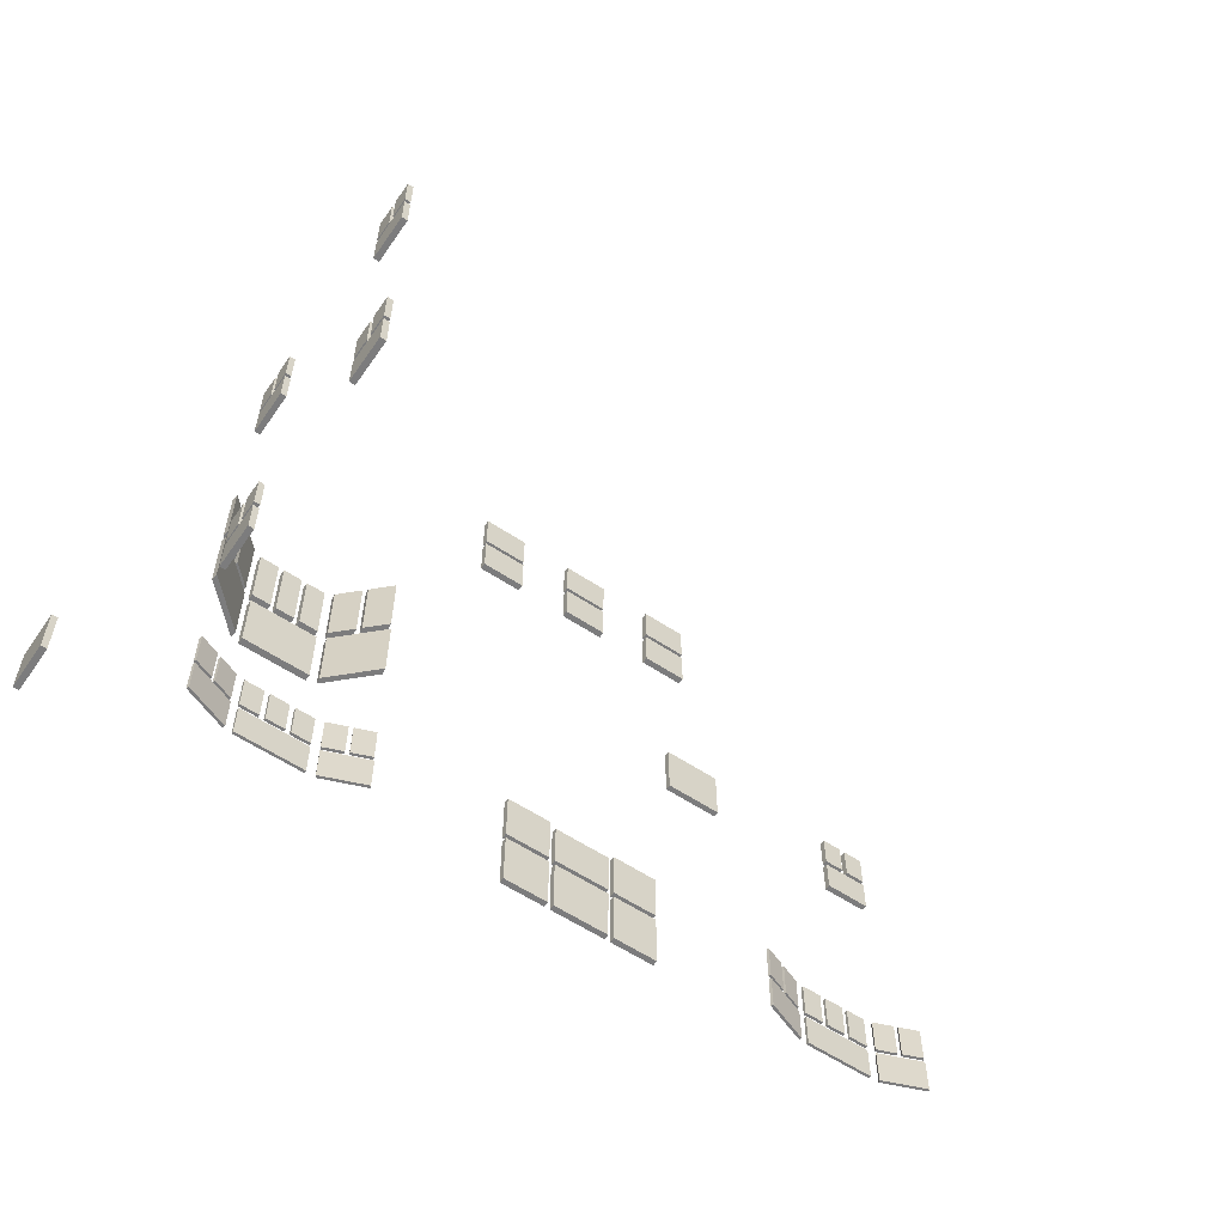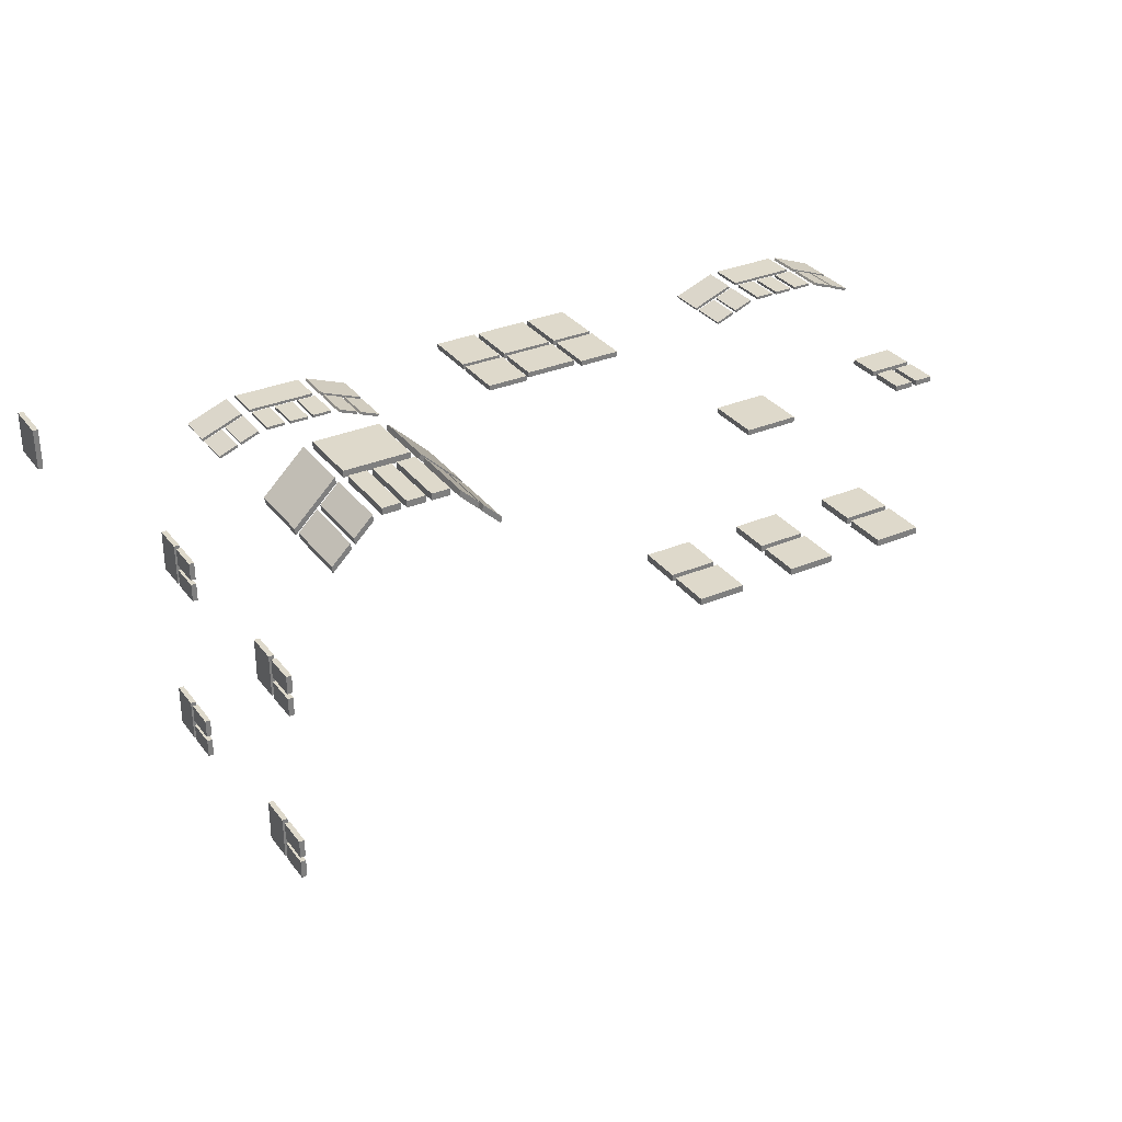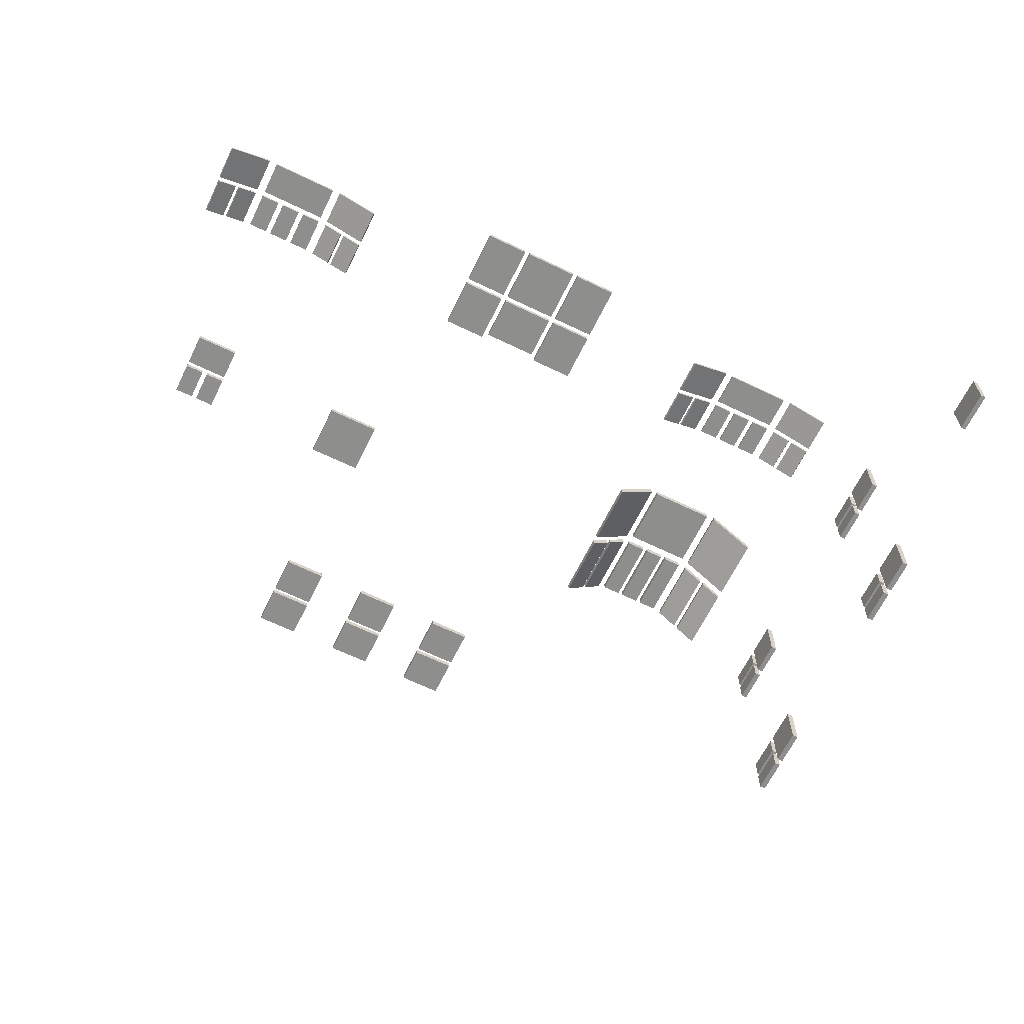
<metadata>
{"format":"obj","ext":"obj","renderer":"f3d","projection":"perspective","resolution":1024,"background":"white","views":[{"elev":-58.8,"azim":145.6,"up":"+Y"},{"elev":31.8,"azim":149.2,"up":"+Z"},{"elev":-64.8,"azim":-26.0,"up":"+Z"}]}
</metadata>
<code>
g default
v 18.3 -3 9.8
v 18.3 -3 8.2
v 18.5 -3 8.2
v 18.5 -3 9.8
v 18.3 -1.4 8.2
v 18.5 -1.4 8.2
v 18.3 -1.4 9.8
v 18.5 -1.4 9.8
v 15 2.6 4.202
v 15 2.6 4.902
v 14.8 2.6 4.902
v 14.8 2.6 4.202
v 15 3.8 4.202
v 14.8 3.8 4.202
v 14.8 3.8 4.902
v 15 3.8 4.902
v 15 2.6 5.102
v 15 2.6 5.802
v 14.8 2.6 5.802
v 14.8 2.6 5.102
v 15 3.8 5.102
v 14.8 3.8 5.102
v 14.8 3.8 5.802
v 15 3.8 5.802
v 15 2.4 4.202
v 15 1.2 4.202
v 14.8 1.2 4.202
v 14.8 2.4 4.202
v 14.8 1.2 5.802
v 15 1.2 5.802
v 14.8 2.4 4.902
v 15 2.4 4.902
v 14.8 2.4 5.102
v 15 2.4 5.102
v 14.8 2.4 5.802
v 15 2.4 5.802
v 15 2.4 -2.798
v 15 1.2 -2.798
v 14.8 1.2 -2.798
v 14.8 2.4 -2.798
v 14.8 1.2 -1.198
v 15 1.2 -1.198
v 15 2.4 -2.098
v 14.8 2.4 -2.098
v 15 2.4 -1.898
v 14.8 2.4 -1.898
v 14.8 2.4 -1.198
v 15 2.4 -1.198
v 14.8 2.6 -2.098
v 14.8 2.6 -2.798
v 15 2.6 -2.798
v 15 2.6 -2.098
v 14.8 3.8 -2.098
v 14.8 3.8 -2.798
v 15 3.8 -2.098
v 15 3.8 -2.798
v 14.8 2.6 -1.898
v 15 2.6 -1.898
v 14.8 3.8 -1.198
v 14.8 3.8 -1.898
v 15 3.8 -1.898
v 15 3.8 -1.198
v 14.8 2.6 -1.198
v 15 2.6 -1.198
v 15 10.7 -2.798
v 15 9.5 -2.798
v 14.8 9.5 -2.798
v 14.8 10.7 -2.798
v 15 9.5 -1.198
v 14.8 9.5 -1.198
v 14.8 10.7 -2.098
v 15 10.7 -2.098
v 14.8 10.7 -1.898
v 15 10.7 -1.898
v 14.8 10.7 -1.198
v 15 10.7 -1.198
v 15 10.9 -2.798
v 15 10.9 -2.098
v 14.8 10.9 -2.098
v 14.8 10.9 -2.798
v 14.8 12.1 -2.098
v 14.8 12.1 -2.798
v 15 12.1 -2.098
v 15 12.1 -2.798
v 14.8 10.9 -1.898
v 15 10.9 -1.898
v 14.8 12.1 -1.198
v 14.8 12.1 -1.898
v 15 12.1 -1.898
v 15 12.1 -1.198
v 14.8 10.9 -1.198
v 15 10.9 -1.198
v 15 10.9 5.102
v 15 10.9 5.802
v 14.8 10.9 5.802
v 14.8 10.9 5.102
v 15 12.1 5.102
v 14.8 12.1 5.102
v 14.8 12.1 5.802
v 15 12.1 5.802
v 14.8 10.9 4.902
v 14.8 10.9 4.202
v 15 10.9 4.202
v 15 10.9 4.902
v 15 12.1 4.202
v 14.8 12.1 4.202
v 14.8 12.1 4.902
v 15 12.1 4.902
v 15 10.7 4.202
v 15 9.5 4.202
v 14.8 9.5 4.202
v 14.8 10.7 4.202
v 15 9.5 5.802
v 14.8 9.5 5.802
v 15 10.7 4.902
v 14.8 10.7 4.902
v 14.8 10.7 5.102
v 15 10.7 5.102
v 14.8 10.7 5.802
v 15 10.7 5.802
v 11.1 10.94 12.02
v 11.8 10.94 12.02
v 11.1 13.4 12.02
v 11.8 13.4 12.02
v 11.1 13.4 11.76
v 11.8 13.4 11.76
v 11.1 10.94 11.76
v 11.8 10.94 11.76
v 10.2 10.94 12.02
v 10.9 10.94 12.02
v 10.2 13.4 12.02
v 10.9 13.4 12.02
v 10.2 13.4 11.76
v 10.9 13.4 11.76
v 10.2 10.94 11.76
v 10.9 10.94 11.76
v 9.3 10.94 12.02
v 10 10.94 12.02
v 9.3 13.4 12.02
v 10 13.4 12.02
v 9.3 13.4 11.76
v 10 13.4 11.76
v 9.3 10.94 11.76
v 10 10.94 11.76
v 7.422 10.93 10.38
v 8.122 10.93 11.06
v 7.422 13.42 10.38
v 8.122 13.42 11.06
v 7.458 13.42 10.14
v 8.158 13.42 10.82
v 7.458 10.93 10.14
v 8.158 10.93 10.82
v 8.26 10.93 11.19
v 8.96 10.93 11.87
v 8.26 13.42 11.19
v 8.96 13.42 11.87
v 8.296 13.42 10.96
v 8.996 13.42 11.64
v 8.296 10.93 10.96
v 8.996 10.93 11.64
v 7.396 8.197 10.37
v 8.956 8.197 11.89
v 7.396 10.63 10.37
v 8.956 10.63 11.89
v 7.432 10.63 10.14
v 8.992 10.63 11.65
v 7.432 8.197 10.14
v 8.992 8.197 11.65
v 9.3 8.248 12.02
v 11.8 8.248 12.02
v 9.3 10.58 12.02
v 11.8 10.58 12.02
v 9.3 10.58 11.76
v 11.8 10.58 11.76
v 9.3 8.248 11.76
v 11.8 8.248 11.76
v 12.98 10.93 11.08
v 13.68 10.93 10.4
v 12.98 13.42 11.08
v 13.68 13.42 10.4
v 12.94 13.42 10.85
v 13.64 13.42 10.17
v 12.94 10.93 10.85
v 13.64 10.93 10.17
v 12.15 10.93 11.89
v 12.85 10.93 11.21
v 12.15 13.42 11.89
v 12.85 13.42 11.21
v 12.11 13.42 11.65
v 12.81 13.42 10.97
v 12.11 10.93 11.65
v 12.81 10.93 10.97
v 12.13 8.197 11.9
v 13.69 8.197 10.38
v 12.13 10.63 11.9
v 13.69 10.63 10.38
v 12.09 10.63 11.66
v 13.65 10.63 10.15
v 12.09 8.197 11.66
v 13.65 8.197 10.15
v -5.5 10.1 10
v -5.5 12.1 10
v -5.5 12.1 9.8
v -5.5 10.1 9.8
v -3.5 10.1 10
v -3.5 10.1 9.8
v -3.5 12.1 9.8
v -3.5 12.1 10
v -10.9 10.9 9.8
v -10.2 10.9 9.8
v -10.2 10.9 10
v -10.9 10.9 10
v -10.9 12.1 9.8
v -10.9 12.1 10
v -10.2 12.1 9.8
v -10.2 12.1 10
v -11.8 10.7 9.8
v -11.8 9.5 9.8
v -11.8 9.5 10
v -11.8 10.7 10
v -10.2 9.5 10
v -10.2 9.5 9.8
v -11.1 10.7 9.8
v -11.1 10.7 10
v -10.9 10.7 9.8
v -10.9 10.7 10
v -10.2 10.7 10
v -10.2 10.7 9.8
v -11.1 10.9 10
v -11.8 10.9 10
v -11.8 10.9 9.8
v -11.1 10.9 9.8
v -11.8 12.1 9.8
v -11.8 12.1 10
v -11.1 12.1 9.8
v -11.1 12.1 10
v -4.3 20.65 9.865
v -4.3 19.2 9.865
v -4.3 19.2 10.1
v -4.3 20.65 10.1
v -2.7 19.2 9.865
v -2.7 19.2 10.1
v -2.7 20.65 9.865
v -2.7 20.65 10.1
v -4.3 19 9.865
v -4.3 17.55 9.865
v -4.3 17.55 10.1
v -4.3 19 10.1
v -2.7 17.55 9.865
v -2.7 17.55 10.1
v -2.7 19 9.865
v -2.7 19 10.1
v -0.8 19.2 10.1
v -0.8 20.65 10.1
v -0.8 20.65 9.865
v -0.8 19.2 9.865
v 0.8 19.2 9.865
v 0.8 19.2 10.1
v 0.8 20.65 9.865
v 0.8 20.65 10.1
v -0.8 17.55 10.1
v -0.8 19 10.1
v -0.8 19 9.865
v -0.8 17.55 9.865
v 0.8 17.55 9.865
v 0.8 17.55 10.1
v 0.8 19 9.865
v 0.8 19 10.1
v 2.7 19.2 10.1
v 2.7 20.65 10.1
v 2.7 20.65 9.865
v 2.7 19.2 9.865
v 4.3 19.2 9.865
v 4.3 19.2 10.1
v 4.3 20.65 9.865
v 4.3 20.65 10.1
v 2.7 17.55 10.1
v 2.7 19 10.1
v 2.7 19 9.865
v 2.7 17.55 9.865
v 4.3 17.55 9.865
v 4.3 17.55 10.1
v 4.3 19 9.865
v 4.3 19 10.1
v 7.422 2.994 10.1
v 8.122 2.994 10.37
v 7.422 4.344 10.1
v 8.122 4.344 10.37
v 7.458 4.344 10.01
v 8.158 4.344 10.28
v 7.458 2.994 10.01
v 8.158 2.994 10.28
v 8.26 2.994 10.42
v 8.96 2.994 10.69
v 8.26 4.344 10.42
v 8.96 4.344 10.69
v 8.296 4.344 10.33
v 8.996 4.344 10.6
v 8.296 2.994 10.33
v 8.996 2.994 10.6
v 9.3 2.998 10.75
v 10 2.998 10.75
v 9.3 4.332 10.75
v 10 4.332 10.75
v 9.3 4.332 10.65
v 10 4.332 10.65
v 9.3 2.998 10.65
v 10 2.998 10.65
v 10.2 2.998 10.75
v 10.9 2.998 10.75
v 10.2 4.332 10.75
v 10.9 4.332 10.75
v 10.2 4.332 10.65
v 10.9 4.332 10.65
v 10.2 2.998 10.65
v 10.9 2.998 10.65
v 11.1 2.998 10.75
v 11.8 2.998 10.75
v 11.1 4.332 10.75
v 11.8 4.332 10.75
v 11.1 4.332 10.65
v 11.8 4.332 10.65
v 11.1 2.998 10.65
v 11.8 2.998 10.65
v 12.15 2.994 10.7
v 12.85 2.994 10.43
v 12.15 4.344 10.7
v 12.85 4.344 10.43
v 12.11 4.344 10.61
v 12.81 4.344 10.34
v 12.11 2.994 10.61
v 12.81 2.994 10.34
v 12.98 2.994 10.38
v 13.68 2.994 10.11
v 12.98 4.344 10.38
v 13.68 4.344 10.11
v 12.94 4.344 10.29
v 13.64 4.344 10.02
v 12.94 2.994 10.29
v 13.64 2.994 10.02
v 12.13 1.508 10.7
v 13.69 1.508 10.1
v 12.13 2.828 10.7
v 13.69 2.828 10.1
v 12.09 2.828 10.61
v 13.65 2.828 10.01
v 12.09 1.508 10.61
v 13.65 1.508 10.01
v 9.3 1.536 10.75
v 11.8 1.536 10.75
v 9.3 2.8 10.75
v 11.8 2.8 10.75
v 9.3 2.8 10.65
v 11.8 2.8 10.65
v 9.3 1.536 10.65
v 11.8 1.536 10.65
v 7.396 1.508 10.1
v 8.956 1.508 10.7
v 7.396 2.828 10.1
v 8.956 2.828 10.7
v 7.432 2.828 10
v 8.992 2.828 10.6
v 7.432 1.508 10
v 8.992 1.508 10.6
v -1 2.45 10
v -1 4.1 10
v -1 4.1 9.8
v -1 2.45 9.8
v 1 2.45 10
v 1 2.45 9.8
v 1 4.1 9.8
v 1 4.1 10
v 1.2 2.45 9.8
v 2.8 2.45 9.8
v 2.8 2.45 10
v 1.2 2.45 10
v 1.2 4.3 10
v 1.2 4.3 9.8
v 2.8 4.3 9.8
v 2.8 4.3 10
v 1.2 0.2 9.8
v 2.8 0.2 9.8
v 2.8 0.2 10
v 1.2 0.2 10
v 1.2 2.25 9.8
v 1.2 2.25 10
v 2.8 2.25 9.8
v 2.8 2.25 10
v 1 0.2 10
v -1 0.2 10
v -1 0.2 9.8
v 1 0.2 9.8
v -1 2.25 9.8
v -1 2.25 10
v 1 2.25 9.8
v 1 2.25 10
v -1.2 0.2 10
v -2.8 0.2 10
v -2.8 0.2 9.8
v -1.2 0.2 9.8
v -2.8 2.25 9.8
v -2.8 2.25 10
v -1.2 2.25 9.8
v -1.2 2.25 10
v -1.2 2.45 10
v -2.8 2.45 10
v -2.8 2.45 9.8
v -1.2 2.45 9.8
v -2.8 4.3 10
v -2.8 4.3 9.8
v -1.2 4.3 9.8
v -1.2 4.3 10
v -13.68 2.994 10.1
v -12.98 2.994 10.37
v -13.68 4.344 10.1
v -12.98 4.344 10.37
v -13.64 4.344 10.01
v -12.94 4.344 10.28
v -13.64 2.994 10.01
v -12.94 2.994 10.28
v -12.84 2.994 10.42
v -12.14 2.994 10.69
v -12.84 4.344 10.42
v -12.14 4.344 10.69
v -12.8 4.344 10.33
v -12.1 4.344 10.6
v -12.8 2.994 10.33
v -12.1 2.994 10.6
v -11.8 2.998 10.75
v -11.1 2.998 10.75
v -11.8 4.332 10.75
v -11.1 4.332 10.75
v -11.8 4.332 10.65
v -11.1 4.332 10.65
v -11.8 2.998 10.65
v -11.1 2.998 10.65
v -10.9 2.998 10.75
v -10.2 2.998 10.75
v -10.9 4.332 10.75
v -10.2 4.332 10.75
v -10.9 4.332 10.65
v -10.2 4.332 10.65
v -10.9 2.998 10.65
v -10.2 2.998 10.65
v -10 2.998 10.75
v -9.3 2.998 10.75
v -10 4.332 10.75
v -9.3 4.332 10.75
v -10 4.332 10.65
v -9.3 4.332 10.65
v -10 2.998 10.65
v -9.3 2.998 10.65
v -8.954 2.994 10.7
v -8.254 2.994 10.43
v -8.954 4.344 10.7
v -8.254 4.344 10.43
v -8.99 4.344 10.61
v -8.29 4.344 10.34
v -8.99 2.994 10.61
v -8.29 2.994 10.34
v -8.121 2.994 10.38
v -7.421 2.994 10.11
v -8.121 4.344 10.38
v -7.421 4.344 10.11
v -8.157 4.344 10.29
v -7.457 4.344 10.02
v -8.157 2.994 10.29
v -7.457 2.994 10.02
v -8.973 1.508 10.7
v -7.413 1.508 10.1
v -8.973 2.828 10.7
v -7.413 2.828 10.1
v -9.009 2.828 10.61
v -7.449 2.828 10.01
v -9.009 1.508 10.61
v -7.449 1.508 10.01
v -11.8 1.536 10.75
v -9.3 1.536 10.75
v -11.8 2.8 10.75
v -9.3 2.8 10.75
v -11.8 2.8 10.65
v -9.3 2.8 10.65
v -11.8 1.536 10.65
v -9.3 1.536 10.65
v -13.7 1.508 10.1
v -12.14 1.508 10.7
v -13.7 2.828 10.1
v -12.14 2.828 10.7
v -13.67 2.828 10
v -12.11 2.828 10.6
v -13.67 1.508 10
v -12.11 1.508 10.6
g polySurface231
f 1 2 3 4
f 2 5 6 3
f 5 2 1 7
f 3 6 8 4
f 4 8 7 1
f 5 7 8 6
f 9 10 11 12
f 13 9 12 14
f 12 11 15 14
f 10 9 13 16
f 15 11 10 16
f 14 15 16 13
f 17 18 19 20
f 21 17 20 22
f 20 19 23 22
f 21 24 18 17
f 23 19 18 24
f 22 23 24 21
f 25 26 27 28
f 29 27 26 30
f 28 31 32 25
f 31 33 34 32
f 35 29 30 36
f 33 35 36 34
f 35 33 31 28 27 29
f 34 36 30 26 25 32
f 37 38 39 40
f 41 39 38 42
f 43 37 40 44
f 45 43 44 46
f 47 41 42 48
f 48 45 46 47
f 47 46 44 40 39 41
f 48 42 38 37 43 45
f 49 50 51 52
f 50 49 53 54
f 52 51 56 55
f 54 53 55 56
f 56 51 50 54
f 53 49 52 55
f 57 63 59 60
f 64 58 61 62
f 60 59 62 61
f 63 57 58 64
f 59 63 64 62
f 61 58 57 60
f 65 66 67 68
f 66 69 70 67
f 68 71 72 65
f 71 73 74 72
f 75 70 69 76
f 73 75 76 74
f 70 75 73 71 68 67
f 76 69 66 65 72 74
f 77 78 79 80
f 80 79 81 82
f 78 77 84 83
f 82 81 83 84
f 84 77 80 82
f 81 79 78 83
f 87 88 85 91
f 92 86 89 90
f 88 87 90 89
f 86 92 91 85
f 87 91 92 90
f 89 86 85 88
f 93 94 95 96
f 97 93 96 98
f 95 99 98 96
f 100 94 93 97
f 99 95 94 100
f 98 99 100 97
f 101 102 103 104
f 105 103 102 106
f 106 102 101 107
f 108 104 103 105
f 107 101 104 108
f 108 105 106 107
f 109 110 111 112
f 110 113 114 111
f 115 109 112 116
f 116 117 118 115
f 119 114 113 120
f 117 119 120 118
f 119 117 116 112 111 114
f 115 118 120 113 110 109
f 121 122 124 123
f 123 124 126 125
f 125 126 128 127
f 127 128 122 121
f 122 128 126 124
f 127 121 123 125
f 129 130 132 131
f 131 132 134 133
f 133 134 136 135
f 135 136 130 129
f 130 136 134 132
f 135 129 131 133
f 137 138 140 139
f 139 140 142 141
f 141 142 144 143
f 143 144 138 137
f 138 144 142 140
f 143 137 139 141
f 145 146 148 147
f 147 148 150 149
f 149 150 152 151
f 151 152 146 145
f 146 152 150 148
f 151 145 147 149
f 153 154 156 155
f 155 156 158 157
f 157 158 160 159
f 159 160 154 153
f 154 160 158 156
f 159 153 155 157
f 161 162 164 163
f 163 164 166 165
f 165 166 168 167
f 167 168 162 161
f 162 168 166 164
f 167 161 163 165
f 169 170 172 171
f 171 172 174 173
f 173 174 176 175
f 175 176 170 169
f 170 176 174 172
f 175 169 171 173
f 177 178 180 179
f 179 180 182 181
f 181 182 184 183
f 183 184 178 177
f 178 184 182 180
f 183 177 179 181
f 185 186 188 187
f 187 188 190 189
f 189 190 192 191
f 191 192 186 185
f 186 192 190 188
f 191 185 187 189
f 193 194 196 195
f 195 196 198 197
f 197 198 200 199
f 199 200 194 193
f 194 200 198 196
f 199 193 195 197
f 201 202 203 204
f 205 201 204 206
f 207 206 204 203
f 202 201 205 208
f 207 203 202 208
f 206 207 208 205
f 209 210 211 212
f 213 209 212 214
f 210 209 213 215
f 212 211 216 214
f 216 211 210 215
f 214 216 215 213
f 217 218 219 220
f 221 219 218 222
f 223 217 220 224
f 225 223 224 226
f 227 221 222 228
f 226 227 228 225
f 225 228 222 218 217 223
f 220 219 221 227 226 224
f 229 230 231 232
f 233 231 230 234
f 235 232 231 233
f 234 230 229 236
f 236 229 232 235
f 235 233 234 236
f 237 238 239 240
f 238 241 242 239
f 237 243 241 238
f 242 244 240 239
f 240 244 243 237
f 244 242 241 243
f 245 246 247 248
f 246 249 250 247
f 251 249 246 245
f 252 248 247 250
f 248 252 251 245
f 252 250 249 251
f 253 254 255 256
f 256 257 258 253
f 257 256 255 259
f 260 254 253 258
f 254 260 259 255
f 260 258 257 259
f 261 262 263 264
f 264 265 266 261
f 264 263 267 265
f 262 261 266 268
f 262 268 267 263
f 268 266 265 267
f 269 270 271 272
f 272 273 274 269
f 271 275 273 272
f 269 274 276 270
f 270 276 275 271
f 276 274 273 275
f 277 278 279 280
f 280 281 282 277
f 280 279 283 281
f 282 284 278 277
f 278 284 283 279
f 284 282 281 283
f 285 286 288 287
f 287 288 290 289
f 289 290 292 291
f 291 292 286 285
f 286 292 290 288
f 291 285 287 289
f 293 294 296 295
f 295 296 298 297
f 297 298 300 299
f 299 300 294 293
f 294 300 298 296
f 299 293 295 297
f 301 302 304 303
f 303 304 306 305
f 305 306 308 307
f 307 308 302 301
f 302 308 306 304
f 307 301 303 305
f 309 310 312 311
f 311 312 314 313
f 313 314 316 315
f 315 316 310 309
f 310 316 314 312
f 315 309 311 313
f 317 318 320 319
f 319 320 322 321
f 321 322 324 323
f 323 324 318 317
f 318 324 322 320
f 323 317 319 321
f 325 326 328 327
f 327 328 330 329
f 329 330 332 331
f 331 332 326 325
f 326 332 330 328
f 331 325 327 329
f 333 334 336 335
f 335 336 338 337
f 337 338 340 339
f 339 340 334 333
f 334 340 338 336
f 339 333 335 337
f 341 342 344 343
f 343 344 346 345
f 345 346 348 347
f 347 348 342 341
f 342 348 346 344
f 347 341 343 345
f 349 350 352 351
f 351 352 354 353
f 353 354 356 355
f 355 356 350 349
f 350 356 354 352
f 355 349 351 353
f 357 358 360 359
f 359 360 362 361
f 361 362 364 363
f 363 364 358 357
f 358 364 362 360
f 363 357 359 361
f 365 366 367 368
f 369 365 368 370
f 368 367 371 370
f 365 369 372 366
f 371 367 366 372
f 370 371 372 369
f 373 374 375 376
f 376 377 378 373
f 379 374 373 378
f 375 380 377 376
f 374 379 380 375
f 379 378 377 380
f 381 382 383 384
f 385 381 384 386
f 382 381 385 387
f 388 386 384 383
f 388 383 382 387
f 386 388 387 385
f 389 390 391 392
f 393 391 390 394
f 395 392 391 393
f 394 390 389 396
f 396 389 392 395
f 395 393 394 396
f 397 398 399 400
f 401 399 398 402
f 401 403 400 399
f 398 397 404 402
f 404 397 400 403
f 403 401 402 404
f 405 406 407 408
f 406 409 410 407
f 411 408 407 410
f 412 409 406 405
f 408 411 412 405
f 411 410 409 412
f 413 414 416 415
f 415 416 418 417
f 417 418 420 419
f 419 420 414 413
f 414 420 418 416
f 419 413 415 417
f 421 422 424 423
f 423 424 426 425
f 425 426 428 427
f 427 428 422 421
f 422 428 426 424
f 427 421 423 425
f 429 430 432 431
f 431 432 434 433
f 433 434 436 435
f 435 436 430 429
f 430 436 434 432
f 435 429 431 433
f 437 438 440 439
f 439 440 442 441
f 441 442 444 443
f 443 444 438 437
f 438 444 442 440
f 443 437 439 441
f 445 446 448 447
f 447 448 450 449
f 449 450 452 451
f 451 452 446 445
f 446 452 450 448
f 451 445 447 449
f 453 454 456 455
f 455 456 458 457
f 457 458 460 459
f 459 460 454 453
f 454 460 458 456
f 459 453 455 457
f 461 462 464 463
f 463 464 466 465
f 465 466 468 467
f 467 468 462 461
f 462 468 466 464
f 467 461 463 465
f 469 470 472 471
f 471 472 474 473
f 473 474 476 475
f 475 476 470 469
f 470 476 474 472
f 475 469 471 473
f 477 478 480 479
f 479 480 482 481
f 481 482 484 483
f 483 484 478 477
f 478 484 482 480
f 483 477 479 481
f 485 486 488 487
f 487 488 490 489
f 489 490 492 491
f 491 492 486 485
f 486 492 490 488
f 491 485 487 489

</code>
